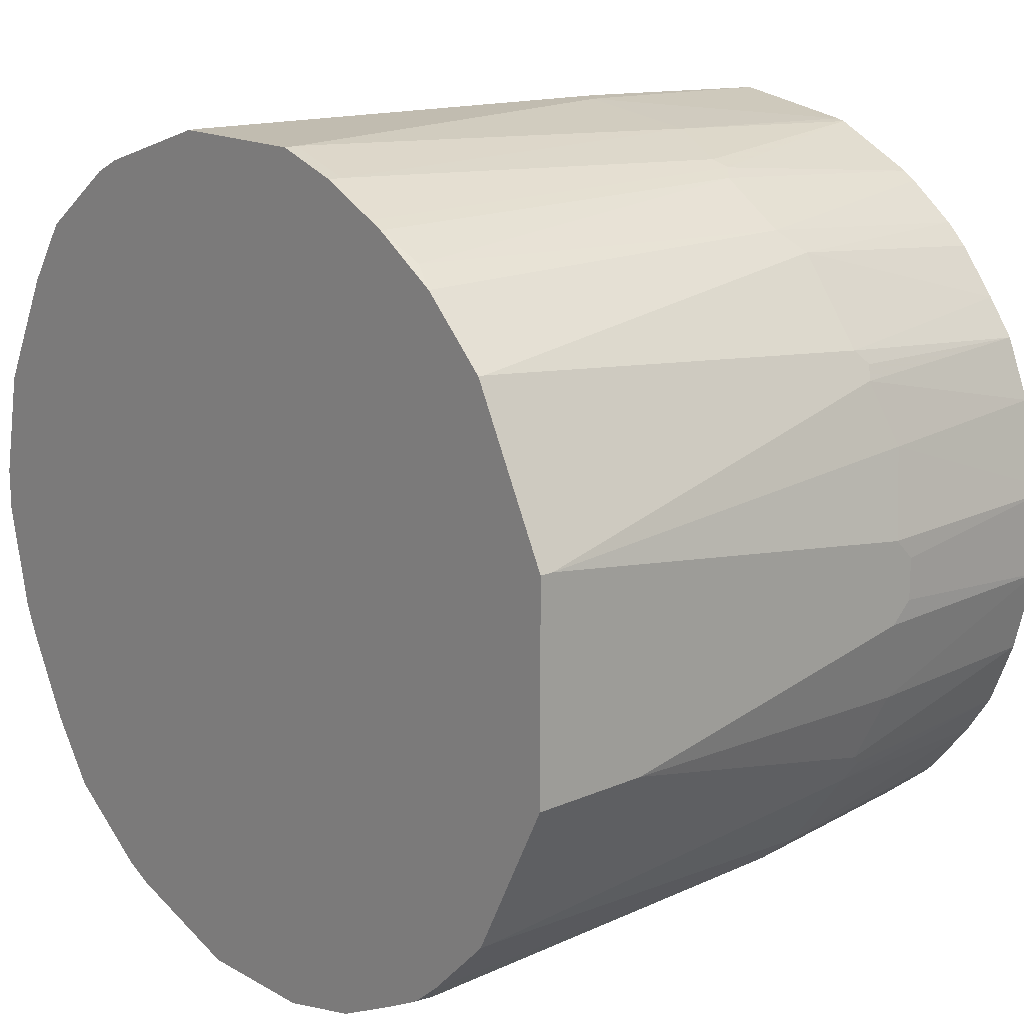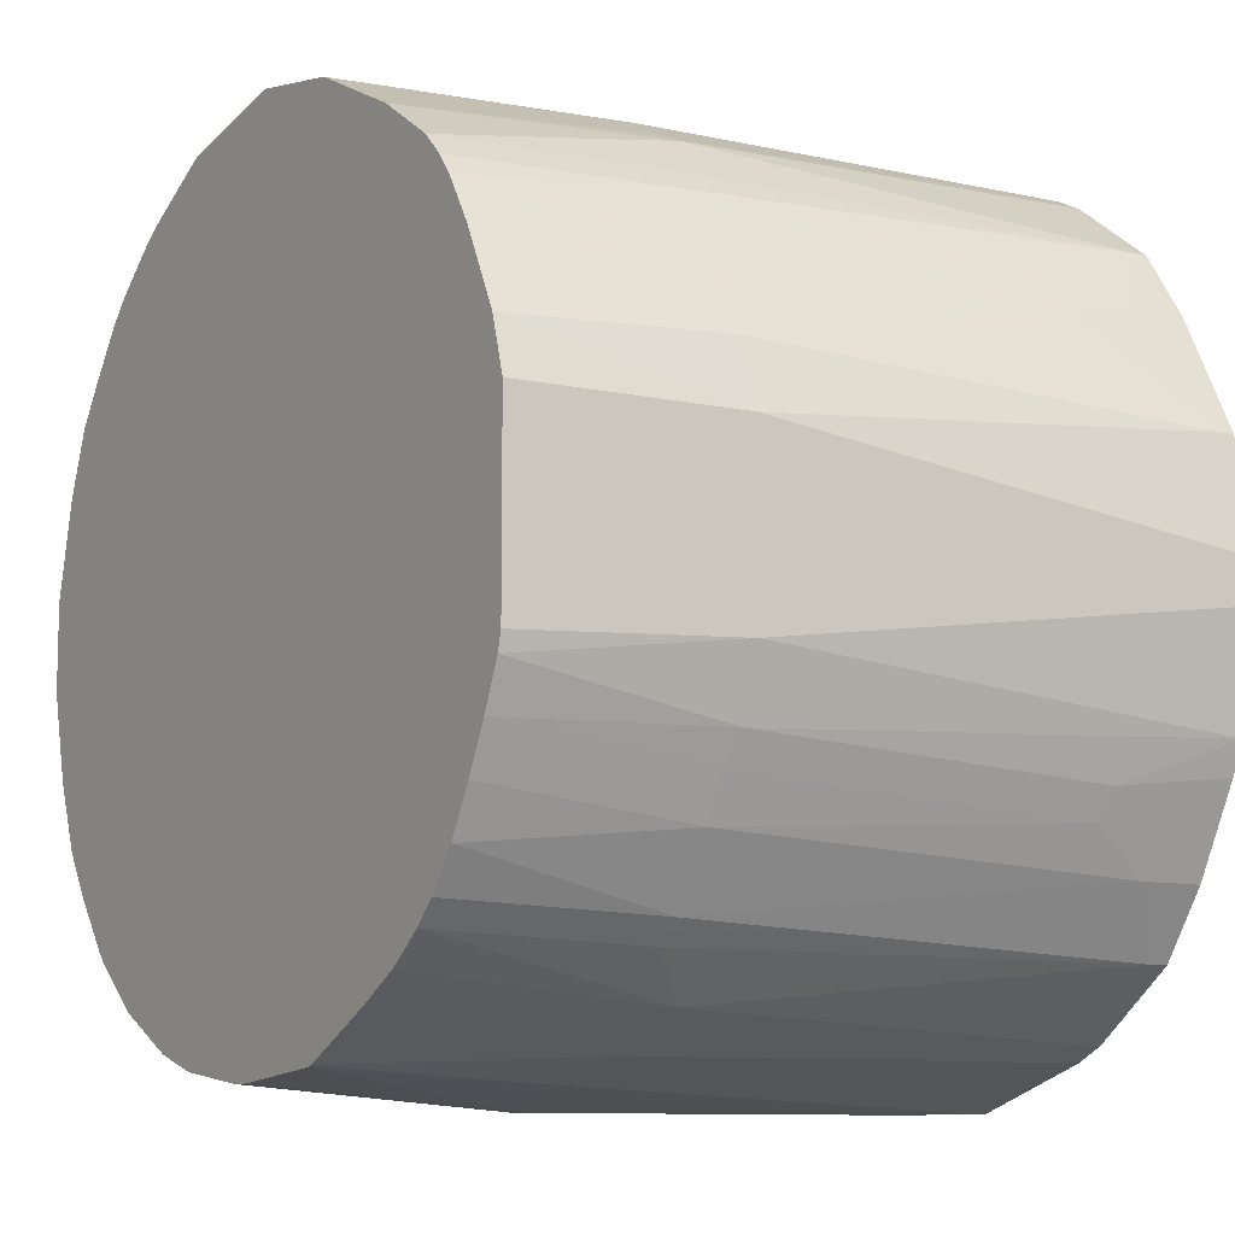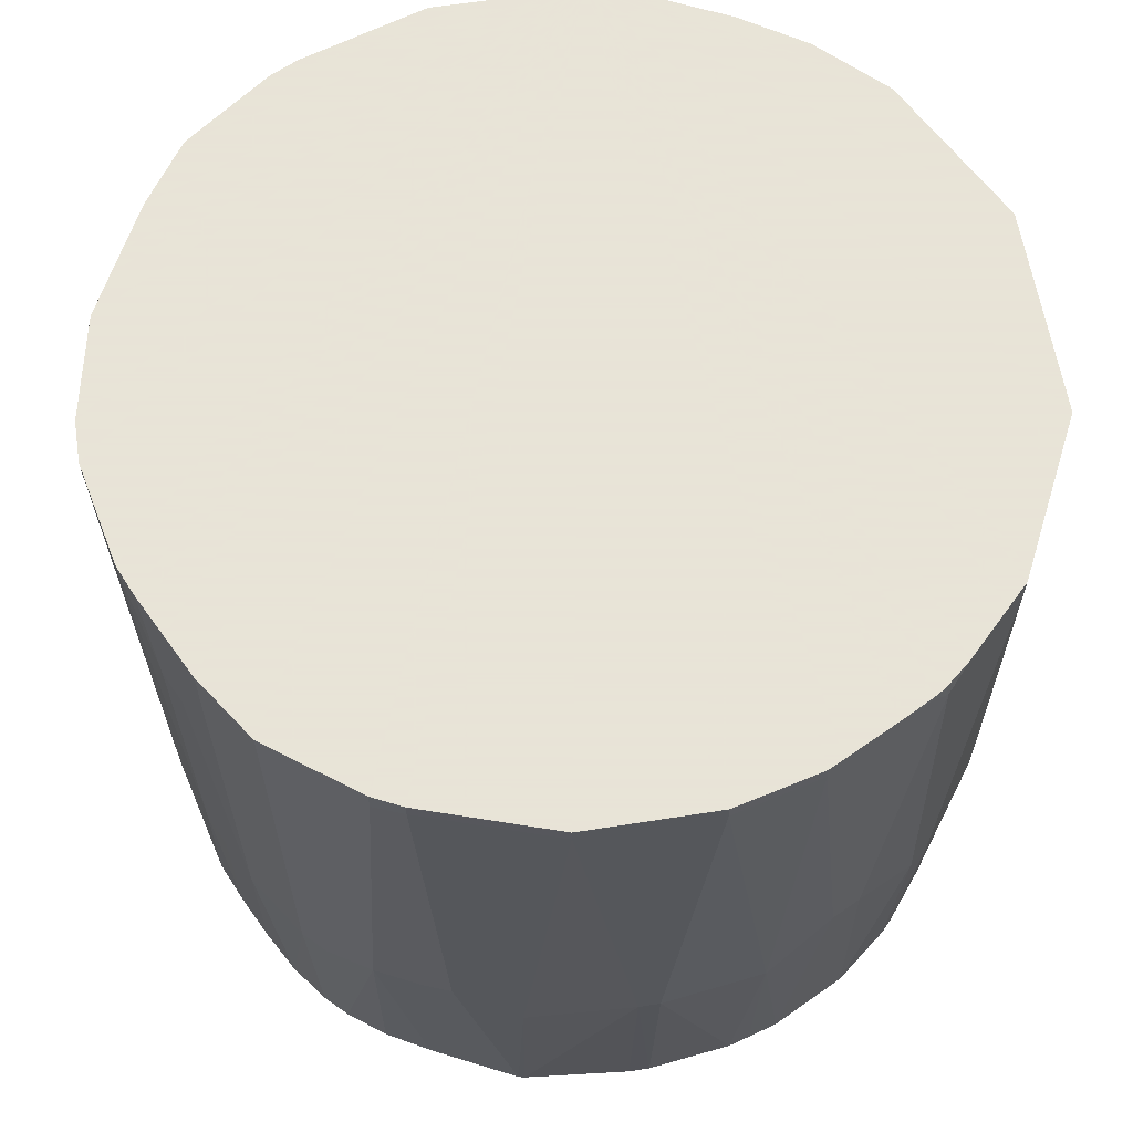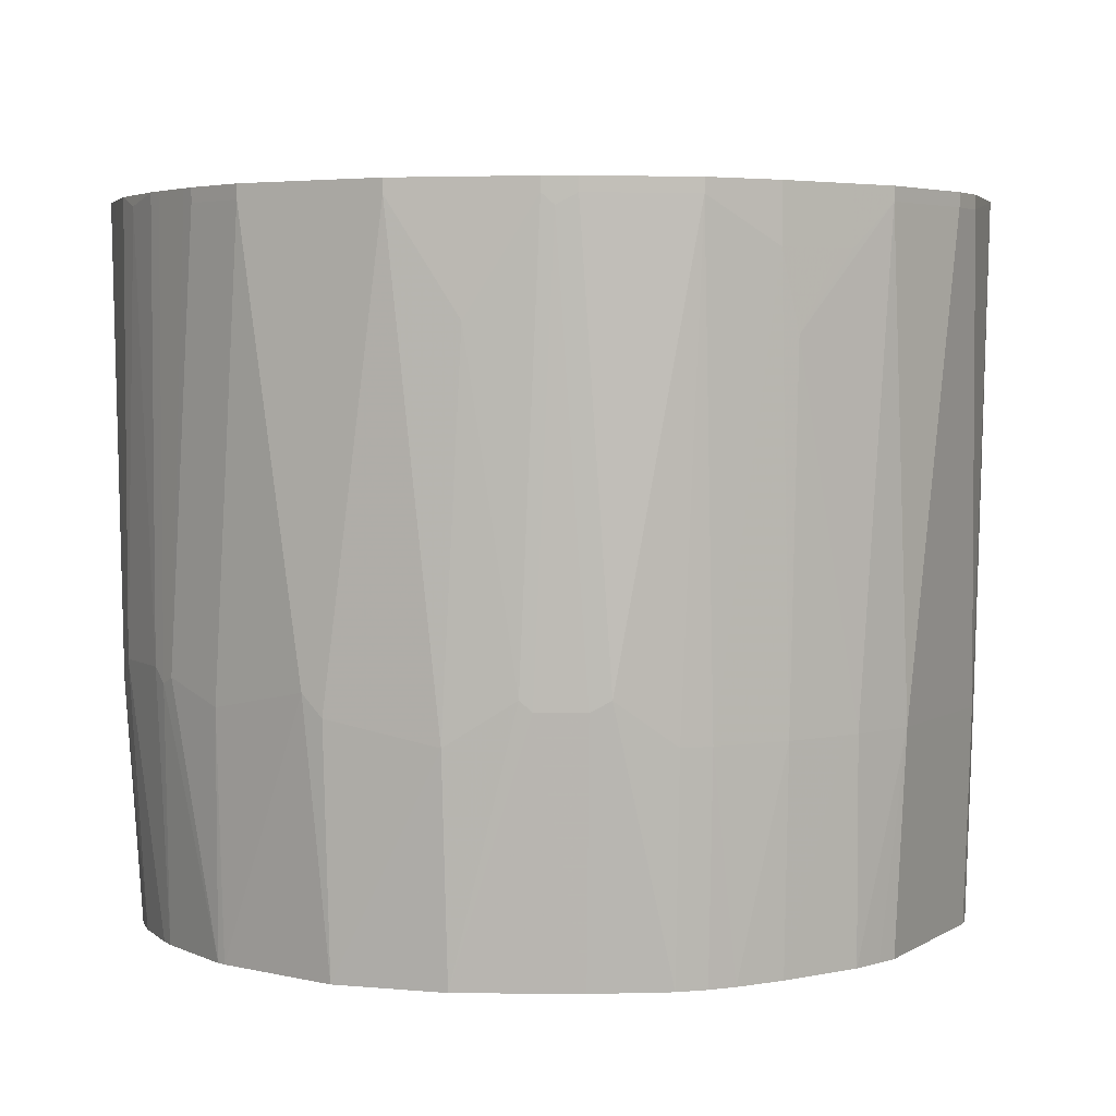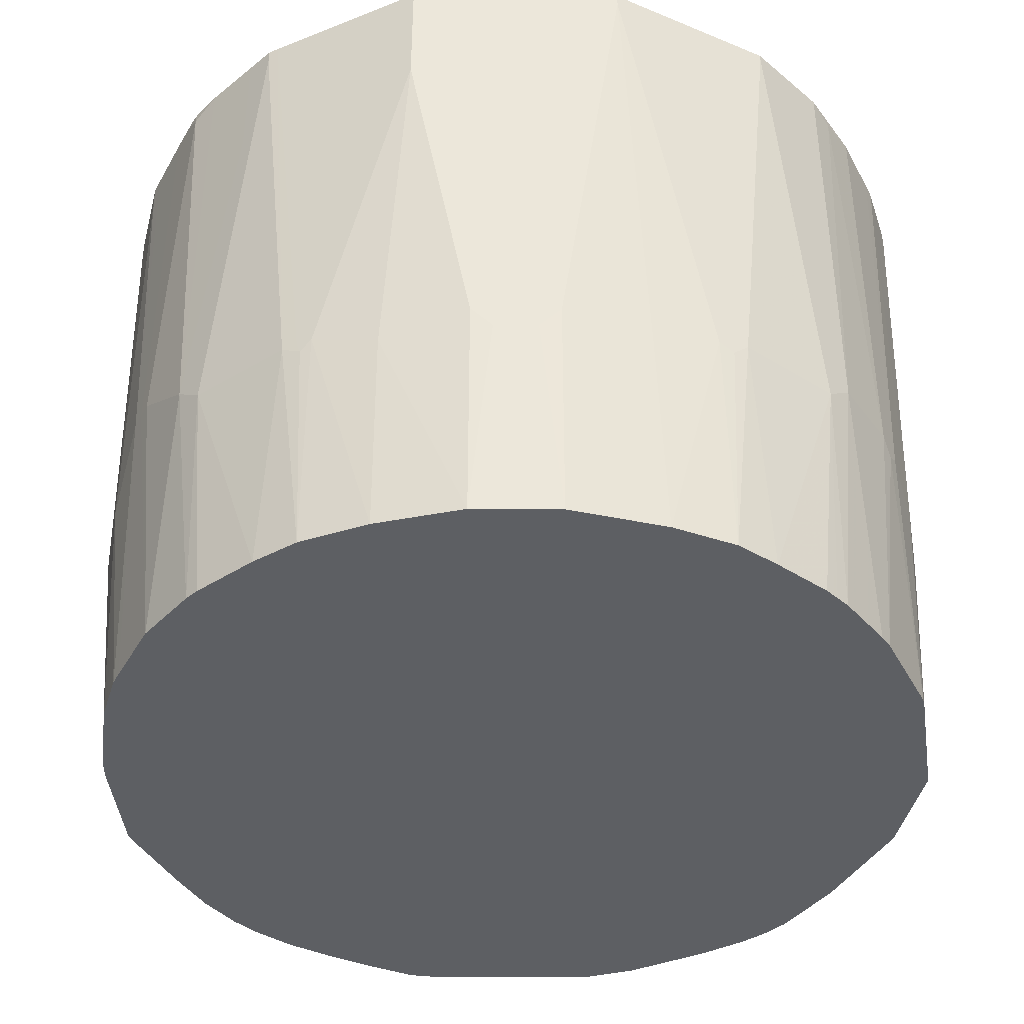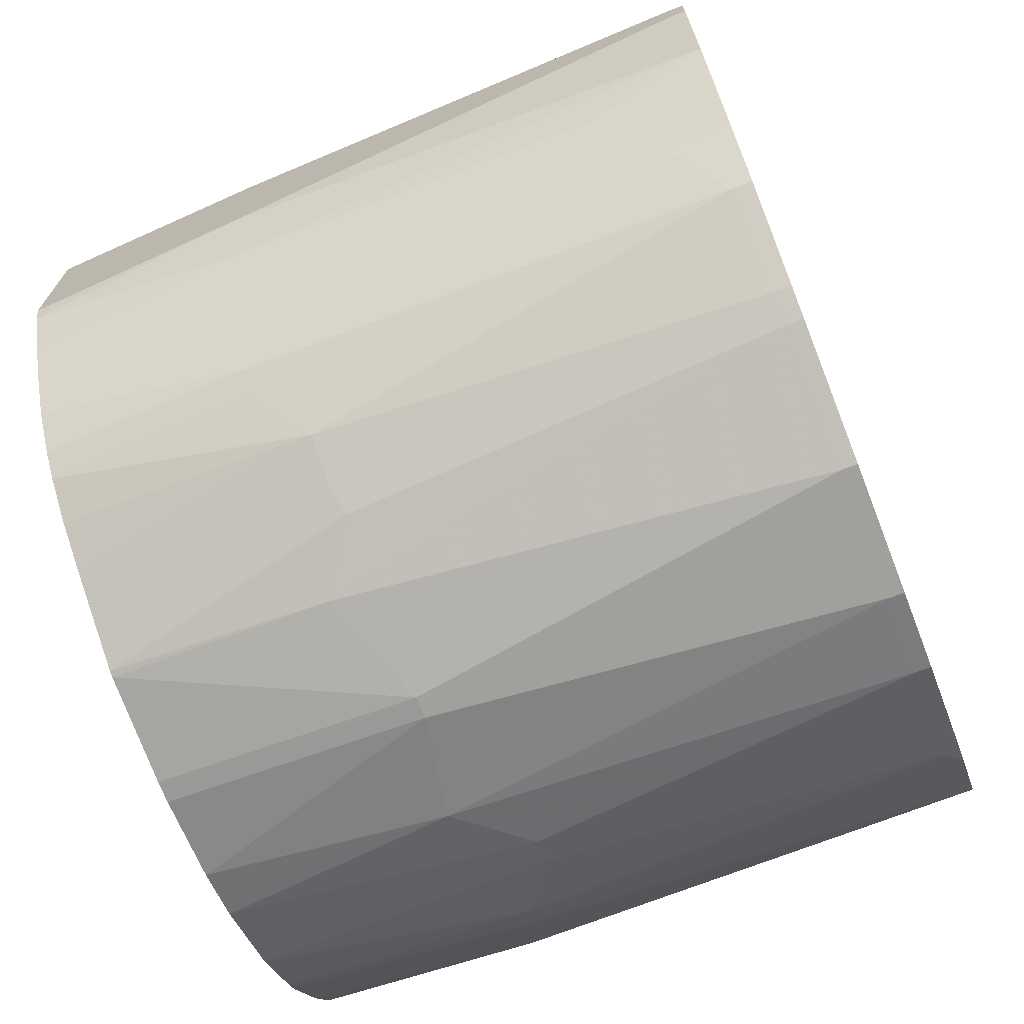
<metadata>
{"format":"obj","ext":"obj","renderer":"f3d","projection":"perspective","resolution":1024,"background":"white","views":[{"elev":16.4,"azim":48.3,"up":"+Y"},{"elev":-9.6,"azim":-122.5,"up":"+Y"},{"elev":61.4,"azim":-9.1,"up":"+Z"},{"elev":3.9,"azim":-151.5,"up":"+Z"},{"elev":-40.2,"azim":89.5,"up":"+Z"},{"elev":-71.6,"azim":-68.7,"up":"+Y"}]}
</metadata>
<code>
v -0.06328 0.2055 0.05759
v -0.01586 0.1897 0.05759
v -0.06328 0.2055 0.04739
v -0.1739 0.2055 0.05759
v -0.005646 0.1846 0.05759
v -0.01586 0.1897 0.04739
v -0.03165 0.1897 -0.2846
v -0.1107 0.2055 -0.2688
v -0.1739 0.2055 0.04739
v -0.2688 0.1739 0.05759
v -0.005275 0.1844 0.04213
v 0.0263 0.1687 0.05759
v 0.01577 0.1739 -0.2688
v -0.02533 0.1802 -0.4585
v -0.03159 0.1818 -0.4585
v -0.1265 0.1976 -0.4585
v -0.1265 0.2055 -0.2846
v -0.2055 0.1897 -0.3004
v -0.2213 0.1897 -0.03163
v -0.2688 0.1739 0.04739
v -0.2793 0.1687 0.05759
v 0.0263 0.1687 -0.274
v 0.03689 0.1633 0.05759
v 0.03788 0.1486 -0.4585
v -0.2055 0.1818 -0.4585
v -0.253 0.1739 -0.2688
v -0.2767 0.17 0.03951
v -0.2793 0.1687 0.04739
v -0.2899 0.1633 0.05759
v 0.03689 0.1633 -0.2635
v 0.06586 0.1449 0.05006
v 0.08431 0.1318 0.05759
v 0.04729 0.1423 -0.4585
v -0.2846 0.1422 -0.4585
v -0.2608 0.17 -0.2767
v -0.2925 0.1541 -0.2767
v -0.3057 0.1475 -0.2688
v -0.2899 0.1633 0.04739
v -0.3531 0.1159 0.05759
v 0.08431 0.1318 -0.2635
v 0.1159 0.1001 0.05759
v 0.04747 0.1422 -0.4585
v -0.332 0.1106 -0.4585
v -0.3214 0.1318 -0.2846
v -0.3531 0.1159 0.04739
v -0.3847 0.06848 0.05759
v 0.1159 0.1001 -0.02637
v 0.1001 0.1159 -0.2793
v 0.08295 0.1145 -0.4585
v 0.1317 0.08427 0.05759
v -0.3478 0.09492 -0.4585
v -0.3373 0.1159 -0.3004
v -0.3531 0.1001 -0.3004
v -0.3847 0.06848 0.01576
v -0.4024 0.03313 0.05759
v 0.1317 0.08427 0.05269
v 0.1264 0.06328 -0.4585
v 0.09873 0.09876 -0.4585
v 0.09087 0.1067 -0.4585
v 0.1475 0.0527 -0.2793
v 0.1367 0.07443 0.05759
v -0.3601 0.07901 -0.4585
v -0.3847 0.0527 -0.3004
v -0.3913 0.0553 -0.03956
v -0.4058 0.02632 0.01576
v -0.4111 0.0158 0.05759
v 0.1528 0.04211 -0.2898
v 0.1462 0.03549 -0.4585
v 0.1897 -0.03168 0.05759
v -0.3795 0.04725 -0.4585
v -0.4058 0.01054 -0.3004
v -0.4111 -4.952e-05 -0.3004
v -0.4269 -0.01584 0.04739
v -0.4111 0.0158 0.01576
v -0.4269 -0.01584 0.05759
v 0.1581 0.03159 -0.2846
v 0.1644 -0.009522 -0.4585
v 0.1897 -0.1897 0.05759
v 0.1897 -0.03168 0.04739
v -0.4076 -0.008964 -0.4585
v -0.4269 -0.04747 -0.3004
v -0.4427 -0.09489 0.04739
v -0.4427 -0.09489 0.05759
v 0.1739 -0.01584 -0.3004
v 0.1802 -0.07279 -0.4585
v 0.1897 -0.1897 -0.03163
v 0.1351 -0.2989 0.05759
v 0.1897 -0.07911 -0.2846
v -0.4144 -0.03168 -0.4585
v -0.4269 -0.1739 -0.3004
v -0.4189 -0.04747 -0.4585
v -0.4427 -0.1265 0.04739
v -0.4427 -0.1265 0.05759
v 0.1818 -0.07904 -0.4585
v 0.1739 -0.2055 -0.3004
v 0.1897 -0.1423 -0.2846
v 0.1528 -0.2635 -0.2846
v 0.1541 -0.2609 -0.2925
v 0.1581 -0.2529 -0.2846
v 0.1317 -0.3056 0.05759
v 0.1317 -0.3056 0.04739
v 0.1475 -0.2741 -0.2846
v 0.1897 -0.09489 -0.3004
v -0.4189 -0.1817 -0.4585
v -0.4158 -0.1944 -0.4585
v -0.4111 -0.2213 -0.3004
v -0.4258 -0.2044 0.05759
v 0.1818 -0.1422 -0.4585
v 0.166 -0.2055 -0.4585
v 0.1897 -0.1265 -0.3004
v 0.1467 -0.2541 -0.4585
v 0.1159 -0.3215 0.05759
v 0.1159 -0.3215 -0.03163
v 0.1001 -0.3373 -0.2846
v 0.1264 -0.2846 -0.4585
v -0.402 -0.2258 -0.4585
v -0.4111 -0.2372 -0.03163
v -0.4005 -0.2424 -0.3056
v -0.4162 -0.2269 0.05759
v 0.08431 -0.3531 0.05759
v 0.08431 -0.3531 -0.2688
v 0.08678 -0.332 -0.4585
v 0.09483 -0.324 -0.4585
v -0.3862 -0.2574 -0.4585
v -0.4005 -0.2582 -0.03693
v -0.4058 -0.2477 -0.02637
v -0.4111 -0.2372 0.05759
v -0.3847 -0.2741 -0.3056
v 0.06505 -0.3693 0.05759
v 0.06846 -0.3689 0.04739
v 0.03689 -0.3847 -0.2371
v 0.04722 -0.3637 -0.4585
v 0.04747 -0.3635 -0.4585
v -0.3683 -0.2893 -0.4585
v -0.3847 -0.2898 0.01051
v -0.4004 -0.2586 0.05759
v -0.3531 -0.3215 -0.3056
v 0.05762 -0.3738 0.05759
v 0.05533 -0.3755 0.05532
v 0.03311 -0.3866 0.05759
v 0.0263 -0.39 -0.2371
v -1.238e-05 -0.3874 -0.4585
v -0.3477 -0.3163 -0.4585
v -0.3847 -0.2898 0.05759
v -0.3531 -0.3373 0.04213
v -0.3373 -0.3373 -0.3056
v 0.03689 -0.3847 0.05759
v -0.005275 -0.4058 0.05759
v 0.01577 -0.3953 -0.2371
v -0.008989 -0.3918 -0.4585
v -0.3322 -0.3319 -0.4585
v -0.3531 -0.3373 0.05759
v -0.3214 -0.3531 -0.2898
v -0.3057 -0.3689 -0.274
v -0.2899 -0.3847 0.04213
v -0.005275 -0.4058 0.04739
v -0.01586 -0.4111 0.05759
v -0.01586 -0.4111 0.04739
v -0.03165 -0.4111 -0.2846
v -0.03165 -0.3986 -0.4585
v -0.3051 -0.3525 -0.4585
v -0.2899 -0.3847 0.05759
v -0.2732 -0.3704 -0.4585
v -0.21 -0.402 -0.4585
v -0.274 -0.3847 -0.274
v -0.2892 -0.3851 0.05759
v -0.253 -0.3953 -0.2688
v -0.2688 -0.3953 0.04739
v -0.07907 -0.4269 0.05759
v -0.07907 -0.4269 0.04739
v -0.1107 -0.4269 -0.2688
v -0.0475 -0.4031 -0.4585
v -0.2055 -0.4031 -0.4585
v -0.2055 -0.4111 -0.3004
v -0.2688 -0.3953 0.05759
v -0.1739 -0.4269 0.04739
v -0.1739 -0.4269 0.05759
v -0.1108 -0.4111 -0.4585
v -0.1265 -0.4269 -0.2688
v -0.1265 -0.411 -0.4585
f 1 2 6
f 94 110 108
f 94 103 110
f 92 107 93
f 90 107 92
f 90 106 107
f 90 105 106
f 90 104 105
f 88 103 94
f 95 108 96
f 87 102 97
f 87 100 101
f 86 99 95
f 86 98 99
f 86 97 98
f 86 87 97
f 86 95 96
f 84 94 85
f 84 88 94
f 87 101 102
f 82 93 83
f 95 99 109
f 96 108 110
f 114 121 122
f 112 121 113
f 112 120 121
f 107 117 119
f 106 118 117
f 106 116 118
f 106 117 107
f 105 116 106
f 95 109 108
f 102 115 111
f 101 114 102
f 101 113 114
f 100 113 101
f 100 112 113
f 99 111 109
f 98 111 99
f 98 102 111
f 97 102 98
f 102 114 115
f 82 92 93
f 81 104 90
f 81 91 104
f 67 76 68
f 66 73 75
f 66 74 73
f 64 74 65
f 64 73 74
f 64 72 73
f 64 71 72
f 63 71 64
f 68 76 77
f 63 70 71
f 61 76 67
f 61 79 76
f 61 69 79
f 60 67 68
f 57 60 68
f 56 67 60
f 56 61 67
f 55 74 66
f 62 70 63
f 69 78 86
f 69 86 96
f 69 96 110
f 81 89 91
f 81 92 82
f 81 90 92
f 80 89 81
f 79 88 84
f 78 87 86
f 77 84 85
f 76 84 77
f 76 79 84
f 73 83 75
f 73 82 83
f 73 81 82
f 72 81 73
f 72 80 81
f 71 80 72
f 70 80 71
f 69 88 79
f 69 103 88
f 69 110 103
f 114 122 123
f 114 123 115
f 116 124 128
f 116 128 118
f 157 169 170
f 155 168 166
f 155 167 168
f 155 165 167
f 155 166 162
f 154 165 155
f 154 164 165
f 154 163 164
f 157 170 158
f 154 161 163
f 151 161 154
f 150 159 160
f 149 159 150
f 149 158 159
f 149 156 158
f 148 158 156
f 148 157 158
f 146 151 153
f 151 154 153
f 158 170 159
f 159 170 171
f 159 171 172
f 178 179 180
f 174 179 176
f 173 179 174
f 173 180 179
f 171 179 178
f 171 178 172
f 169 171 170
f 169 179 171
f 169 176 179
f 169 177 176
f 168 177 175
f 168 176 177
f 168 174 176
f 167 174 168
f 166 168 175
f 164 167 165
f 164 174 167
f 164 173 174
f 159 172 160
f 145 162 152
f 55 65 74
f 145 155 162
f 145 153 154
f 128 137 135
f 128 134 137
f 126 135 136
f 125 135 126
f 125 128 135
f 124 134 128
f 121 133 122
f 121 132 133
f 129 138 130
f 121 131 132
f 120 130 121
f 120 129 130
f 118 128 125
f 117 127 119
f 117 136 127
f 117 126 136
f 117 125 126
f 117 118 125
f 121 130 131
f 130 138 139
f 130 139 140
f 130 140 141
f 145 146 153
f 142 149 150
f 141 149 142
f 140 149 141
f 140 156 149
f 140 148 156
f 139 147 140
f 138 147 139
f 137 146 145
f 137 151 146
f 137 143 151
f 135 152 144
f 135 145 152
f 135 137 145
f 135 144 136
f 134 143 137
f 132 141 142
f 131 141 132
f 130 141 131
f 145 154 155
f 54 65 55
f 113 121 114
f 54 63 64
f 9 17 18
f 8 16 17
f 8 15 16
f 7 13 14
f 7 15 8
f 7 14 15
f 6 13 7
f 6 11 13
f 9 18 19
f 5 13 11
f 5 12 22
f 5 11 6
f 4 20 10
f 4 9 20
f 3 6 7
f 3 7 8
f 2 5 6
f 1 5 2
f 5 22 13
f 9 19 20
f 10 20 27
f 10 27 28
f 14 111 115
f 14 109 111
f 14 108 109
f 14 94 108
f 14 85 94
f 14 77 85
f 14 68 77
f 14 57 68
f 14 58 57
f 14 59 58
f 14 49 59
f 14 42 49
f 14 33 42
f 14 24 33
f 14 22 24
f 13 22 14
f 12 30 22
f 12 23 30
f 10 28 21
f 1 12 5
f 14 115 123
f 1 23 12
f 1 41 32
f 1 119 127
f 1 107 119
f 1 93 107
f 1 83 93
f 1 75 83
f 1 66 75
f 1 55 66
f 1 46 55
f 1 127 136
f 1 39 46
f 1 21 29
f 1 10 21
f 1 4 10
f 1 9 4
f 1 17 9
f 54 64 65
f 1 3 8
f 1 6 3
f 1 29 39
f 1 136 144
f 1 144 152
f 1 152 162
f 1 50 41
f 1 61 50
f 1 69 61
f 1 78 69
f 1 87 78
f 1 100 87
f 1 112 100
f 1 120 112
f 1 129 120
f 1 138 129
f 1 147 138
f 1 140 147
f 1 148 140
f 1 157 148
f 1 169 157
f 1 177 169
f 1 175 177
f 1 166 175
f 1 162 166
f 1 32 23
f 14 123 122
f 1 8 17
f 14 133 132
f 39 45 54
f 37 45 38
f 37 44 45
f 37 43 44
f 34 43 37
f 34 36 35
f 34 37 36
f 33 40 42
f 39 54 46
f 32 47 40
f 31 32 40
f 30 40 33
f 30 31 40
f 29 45 39
f 29 38 45
f 27 35 36
f 27 38 28
f 27 37 38
f 32 41 47
f 40 47 48
f 40 48 49
f 40 49 42
f 14 122 133
f 53 63 54
f 51 62 53
f 51 53 52
f 50 61 56
f 48 60 57
f 48 56 60
f 48 59 49
f 48 58 59
f 48 57 58
f 47 56 48
f 46 54 55
f 45 53 54
f 45 52 53
f 44 52 45
f 43 52 44
f 43 51 52
f 41 56 47
f 41 50 56
f 27 36 37
f 26 35 27
f 53 62 63
f 25 34 35
f 14 104 91
f 14 105 104
f 14 116 105
f 14 124 116
f 14 134 124
f 14 143 134
f 14 151 143
f 14 163 161
f 14 91 89
f 14 164 163
f 14 180 173
f 14 178 180
f 14 172 178
f 14 160 172
f 14 150 160
f 14 142 150
f 14 132 142
f 25 35 26
f 14 173 164
f 14 89 80
f 14 161 151
f 14 70 62
f 24 30 33
f 14 80 70
f 23 31 30
f 22 30 24
f 21 38 29
f 21 28 38
f 20 26 27
f 19 26 20
f 18 26 19
f 23 32 31
f 16 18 17
f 18 25 26
f 14 43 34
f 14 34 25
f 14 51 43
f 14 16 15
f 16 25 18
f 14 62 51
f 14 25 16

</code>
